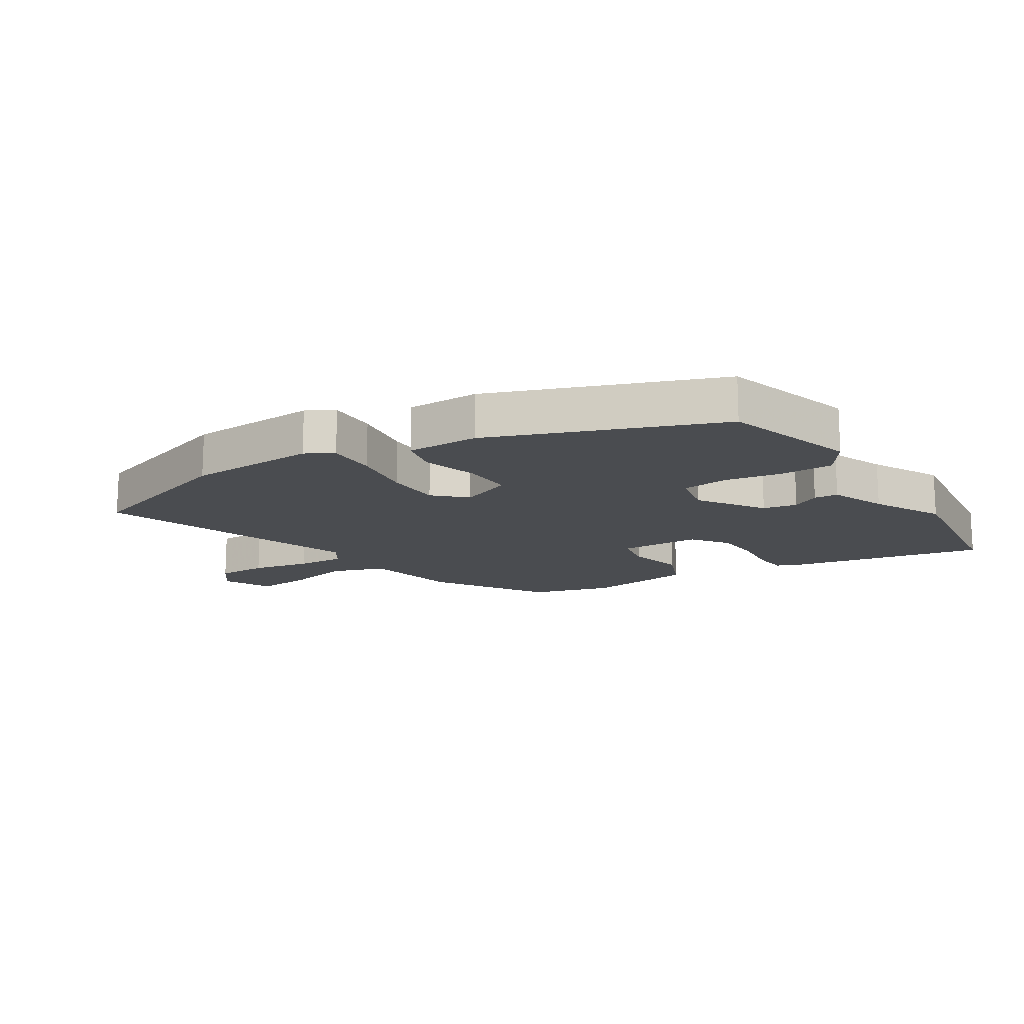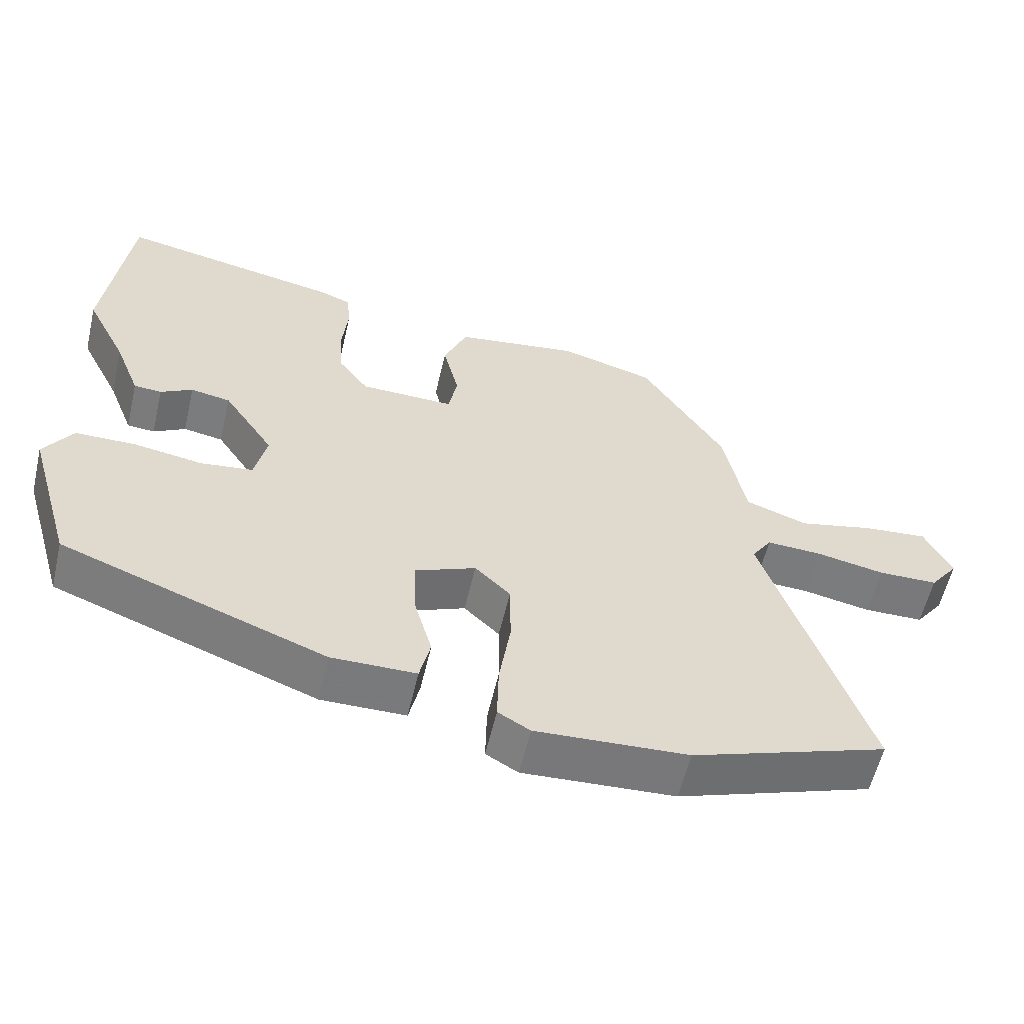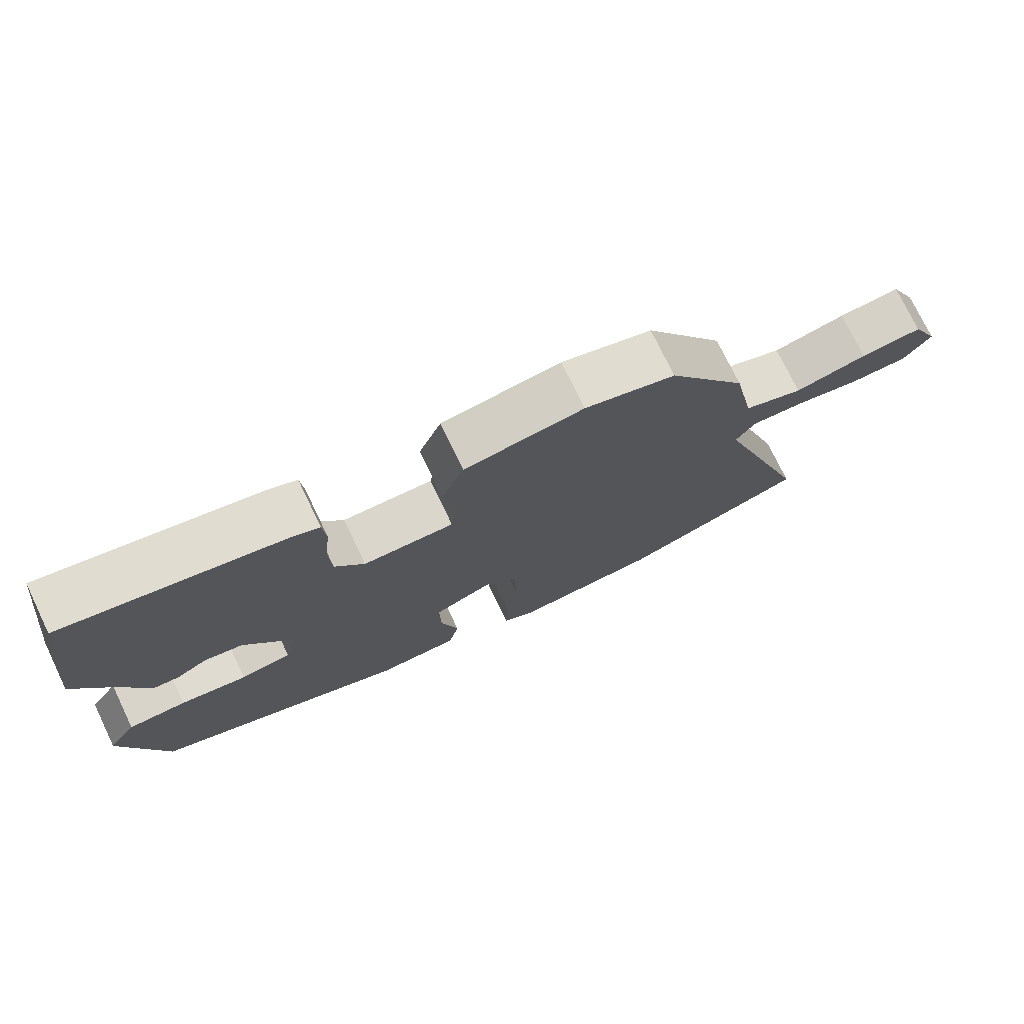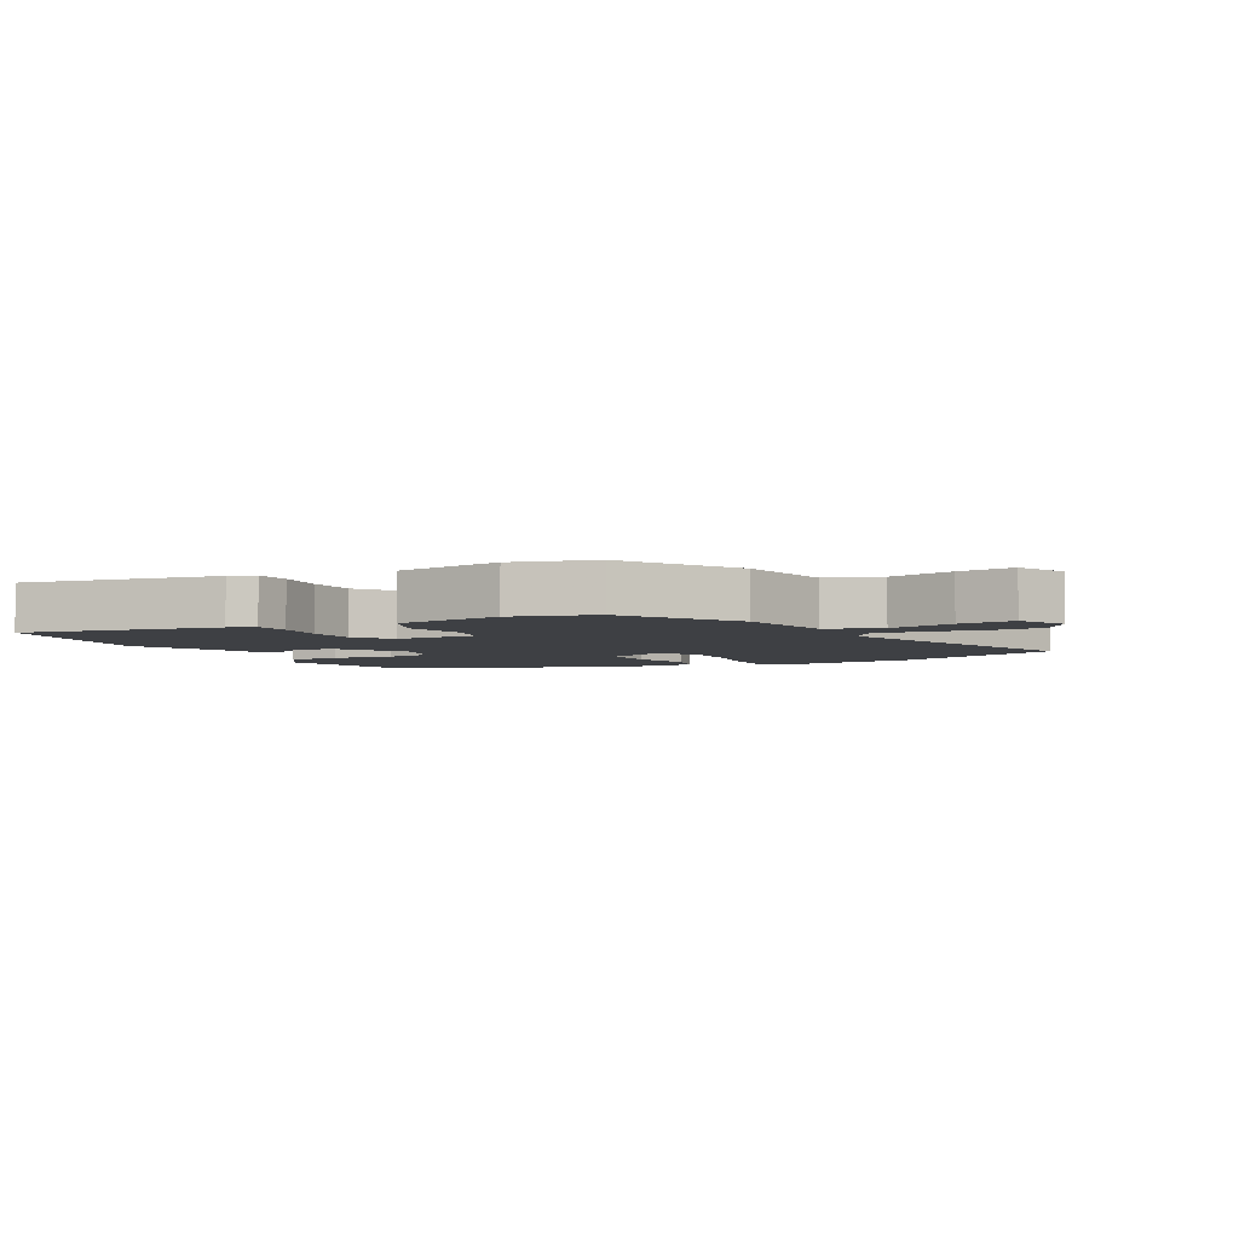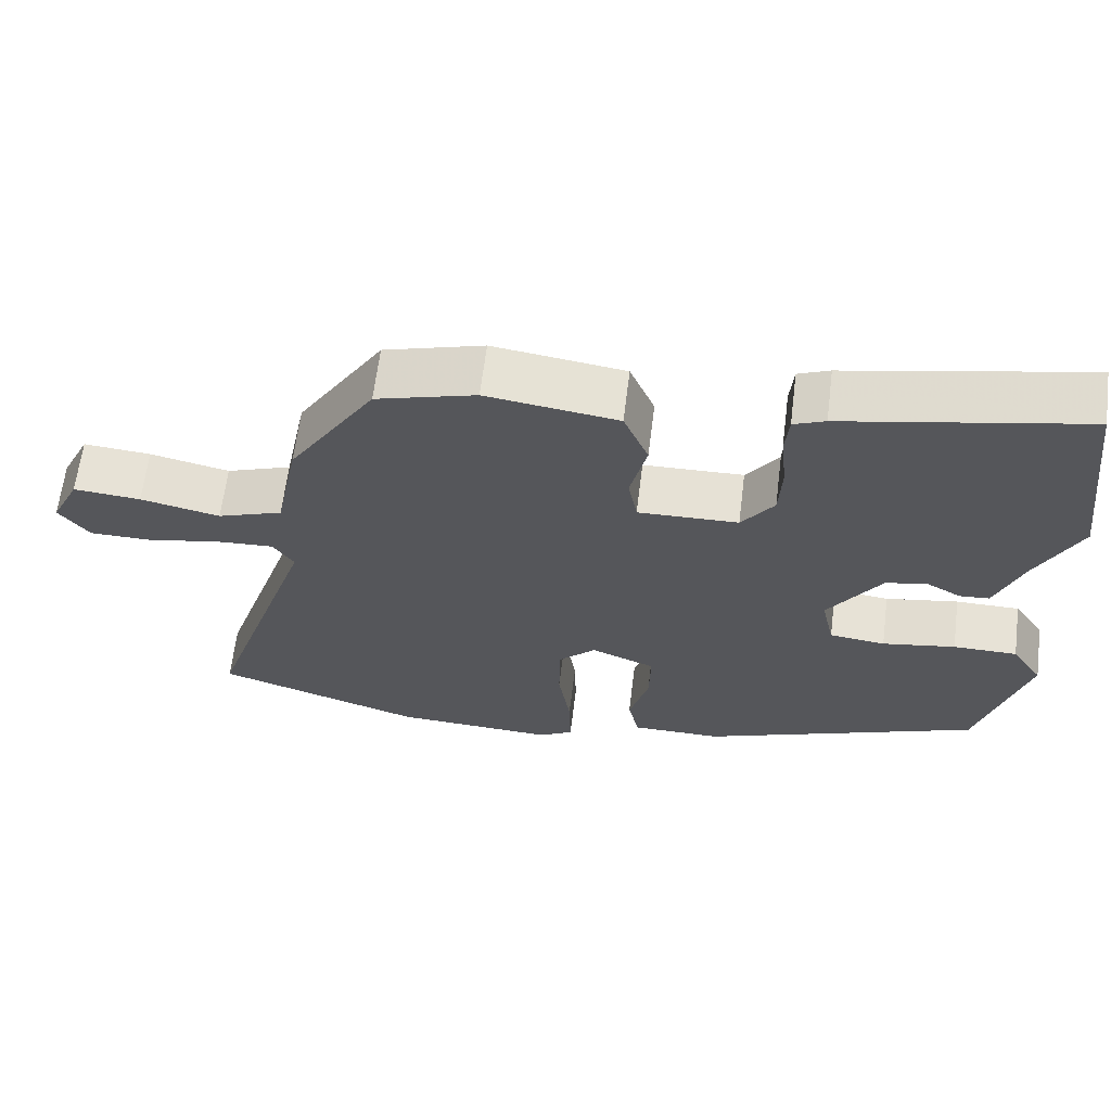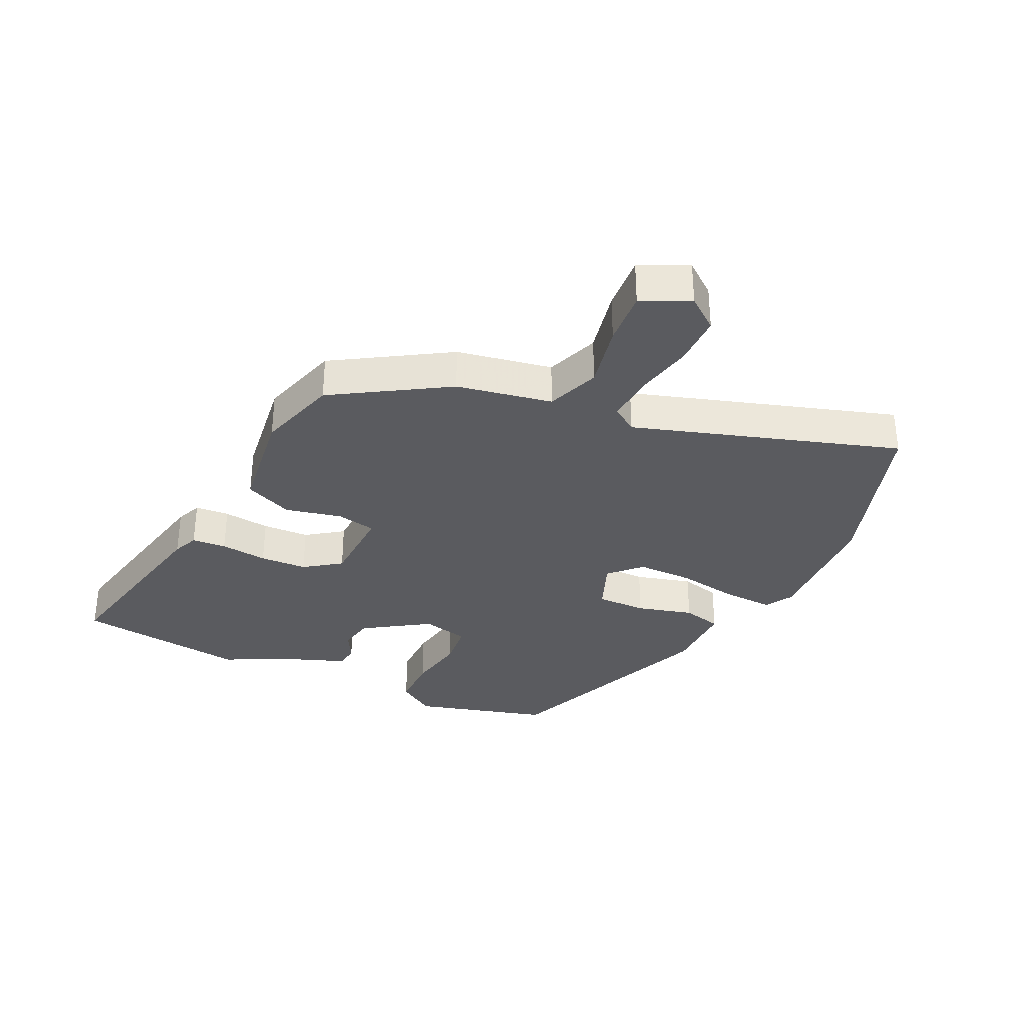
<metadata>
{"format":"obj","ext":"obj","renderer":"f3d","projection":"perspective","resolution":1024,"background":"white","views":[{"elev":-15.1,"azim":-147.5,"up":"+Y"},{"elev":-58.0,"azim":-13.1,"up":"+Z"},{"elev":74.7,"azim":-25.7,"up":"+Z"},{"elev":-4.7,"azim":28.3,"up":"+Y"},{"elev":63.8,"azim":-172.9,"up":"+Z"},{"elev":-33.3,"azim":63.9,"up":"+Y"}]}
</metadata>
<code>
v -0.465 0.07 -0.332
v -0.53 0.07 -0.11
v -0.489 0.07 -0.048
v -0.404 0.07 -0.047
v -0.307 0.07 -0.063
v -0.233 0.07 -0.054
v -0.216 0.07 0.023
v -0.287 0.07 0.129
v -0.343 0.07 0.139
v -0.388 0.07 0.114
v -0.427 0.07 0.117
v -0.463 0.07 0.209
v -0.521 0.07 0.324
v -0.487 0.07 0.605
v -0.17 0.07 0.542
v -0.128 0.07 0.525
v -0.123 0.07 0.469
v -0.131 0.07 0.392
v -0.127 0.07 0.315
v -0.084 0.07 0.256
v 0.049 0.07 0.253
v 0.061 0.07 0.318
v 0.039 0.07 0.41
v 0.072 0.07 0.489
v 0.247 0.07 0.514
v 0.38 0.07 0.476
v 0.496 0.07 0.293
v 0.527 0.07 0.137
v 0.614 0.07 0.106
v 0.72 0.07 0.13
v 0.81 0.07 0.138
v 0.848 0.07 0.06
v 0.808 0.07 0.007
v 0.724 0.07 0.006
v 0.628 0.07 0.025
v 0.55 0.07 0.029
v 0.522 0.07 -0.013
v 0.665 0.07 -0.444
v 0.39 0.07 -0.537
v 0.176 0.07 -0.548
v 0.131 0.07 -0.522
v 0.133 0.07 -0.44
v 0.149 0.07 -0.337
v 0.148 0.07 -0.245
v 0.098 0.07 -0.197
v 0.013 0.07 -0.232
v 0.015 0.07 -0.314
v 0.041 0.07 -0.406
v 0.026 0.07 -0.471
v -0.093 0.07 -0.472
v -0.465 0 -0.332
v -0.53 0 -0.11
v -0.489 0 -0.048
v -0.404 0 -0.047
v -0.307 0 -0.063
v -0.233 0 -0.054
v -0.216 0 0.023
v -0.287 0 0.129
v -0.343 0 0.139
v -0.388 0 0.114
v -0.427 0 0.117
v -0.463 0 0.209
v -0.521 0 0.324
v -0.487 0 0.605
v -0.17 0 0.542
v -0.128 0 0.525
v -0.123 0 0.469
v -0.131 0 0.392
v -0.127 0 0.315
v -0.084 0 0.256
v 0.049 0 0.253
v 0.061 0 0.318
v 0.039 0 0.41
v 0.072 0 0.489
v 0.247 0 0.514
v 0.38 0 0.476
v 0.496 0 0.293
v 0.527 0 0.137
v 0.614 0 0.106
v 0.72 0 0.13
v 0.81 0 0.138
v 0.848 0 0.06
v 0.808 0 0.007
v 0.724 0 0.006
v 0.628 0 0.025
v 0.55 0 0.029
v 0.522 0 -0.013
v 0.665 0 -0.444
v 0.39 0 -0.537
v 0.176 0 -0.548
v 0.131 0 -0.522
v 0.133 0 -0.44
v 0.149 0 -0.337
v 0.148 0 -0.245
v 0.098 0 -0.197
v 0.013 0 -0.232
v 0.015 0 -0.314
v 0.041 0 -0.406
v 0.026 0 -0.471
v -0.093 0 -0.472
f 47 48 49 50
f 46 47 50 1
f 45 46 1 2
f 40 41 42 43
f 40 43 44
f 37 38 39 40
f 37 40 44
f 36 37 44 45
f 32 33 34 35
f 32 35 36
f 29 30 31 32
f 29 32 36
f 28 29 36 45
f 22 23 24 25
f 21 22 25 26
f 15 16 17 18
f 15 18 19
f 12 13 14 15
f 12 15 19
f 9 10 11 12
f 8 9 12 19
f 7 8 19 20
f 2 3 4 5
f 2 5 6
f 45 2 6
f 21 26 27 28
f 20 21 28 45
f 6 7 20 45
f 100 99 98 97
f 51 100 97 96
f 52 51 96 95
f 93 92 91 90
f 94 93 90
f 90 89 88 87
f 94 90 87
f 95 94 87 86
f 85 84 83 82
f 86 85 82
f 82 81 80 79
f 86 82 79
f 95 86 79 78
f 75 74 73 72
f 76 75 72 71
f 68 67 66 65
f 69 68 65
f 65 64 63 62
f 69 65 62
f 62 61 60 59
f 69 62 59 58
f 70 69 58 57
f 55 54 53 52
f 56 55 52
f 56 52 95
f 78 77 76 71
f 95 78 71 70
f 95 70 57 56
f 1 51 52 2
f 2 52 53 3
f 3 53 54 4
f 4 54 55 5
f 5 55 56 6
f 6 56 57 7
f 7 57 58 8
f 8 58 59 9
f 9 59 60 10
f 10 60 61 11
f 11 61 62 12
f 12 62 63 13
f 13 63 64 14
f 14 64 65 15
f 15 65 66 16
f 16 66 67 17
f 17 67 68 18
f 18 68 69 19
f 19 69 70 20
f 20 70 71 21
f 21 71 72 22
f 22 72 73 23
f 23 73 74 24
f 24 74 75 25
f 25 75 76 26
f 26 76 77 27
f 27 77 78 28
f 28 78 79 29
f 29 79 80 30
f 30 80 81 31
f 31 81 82 32
f 32 82 83 33
f 33 83 84 34
f 34 84 85 35
f 35 85 86 36
f 36 86 87 37
f 37 87 88 38
f 38 88 89 39
f 39 89 90 40
f 40 90 91 41
f 41 91 92 42
f 42 92 93 43
f 43 93 94 44
f 44 94 95 45
f 45 95 96 46
f 46 96 97 47
f 47 97 98 48
f 48 98 99 49
f 49 99 100 50
f 50 100 51 1

</code>
